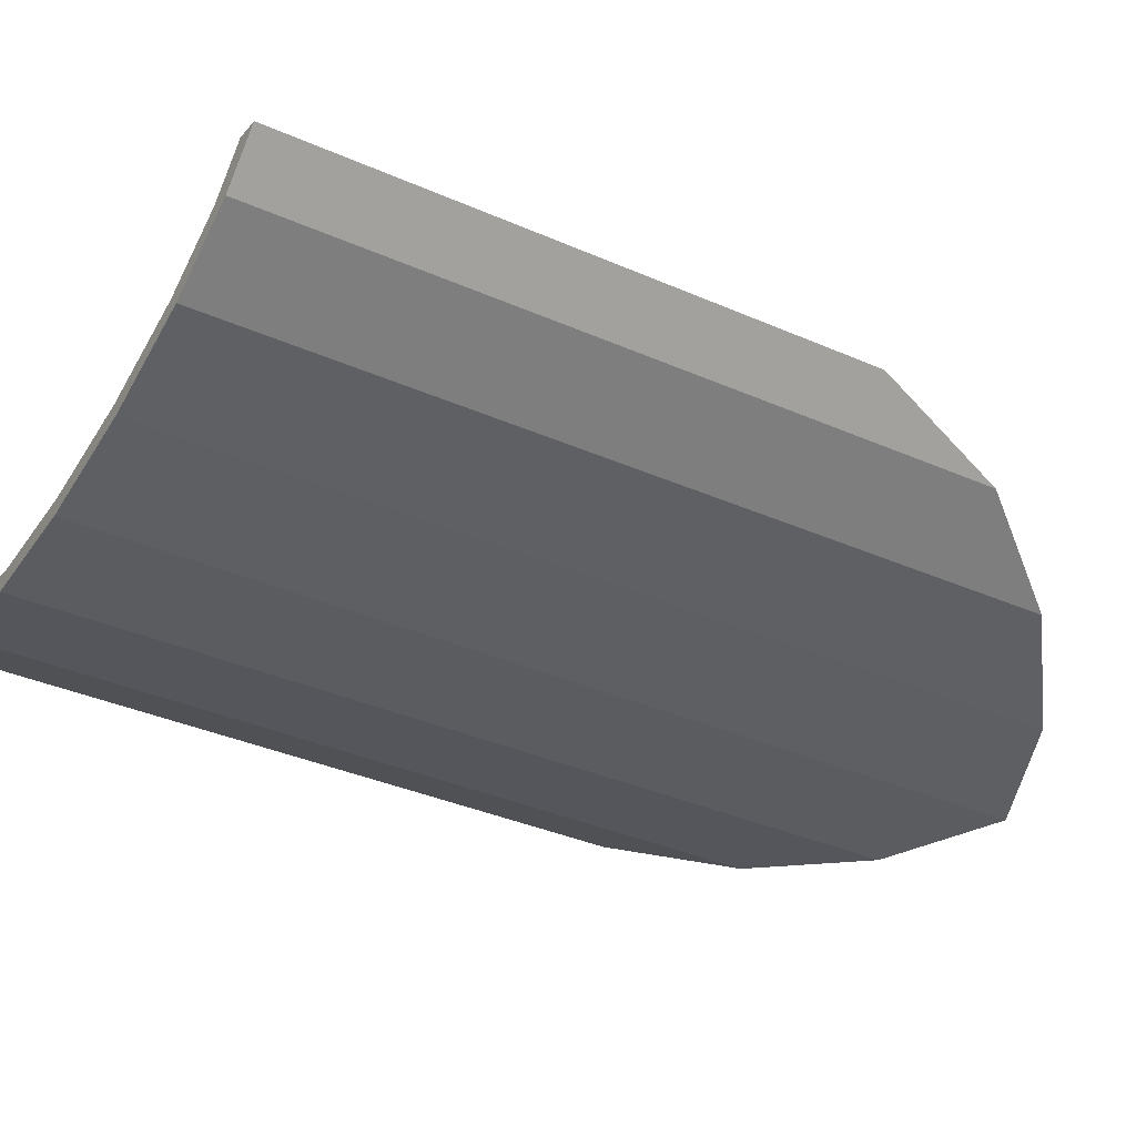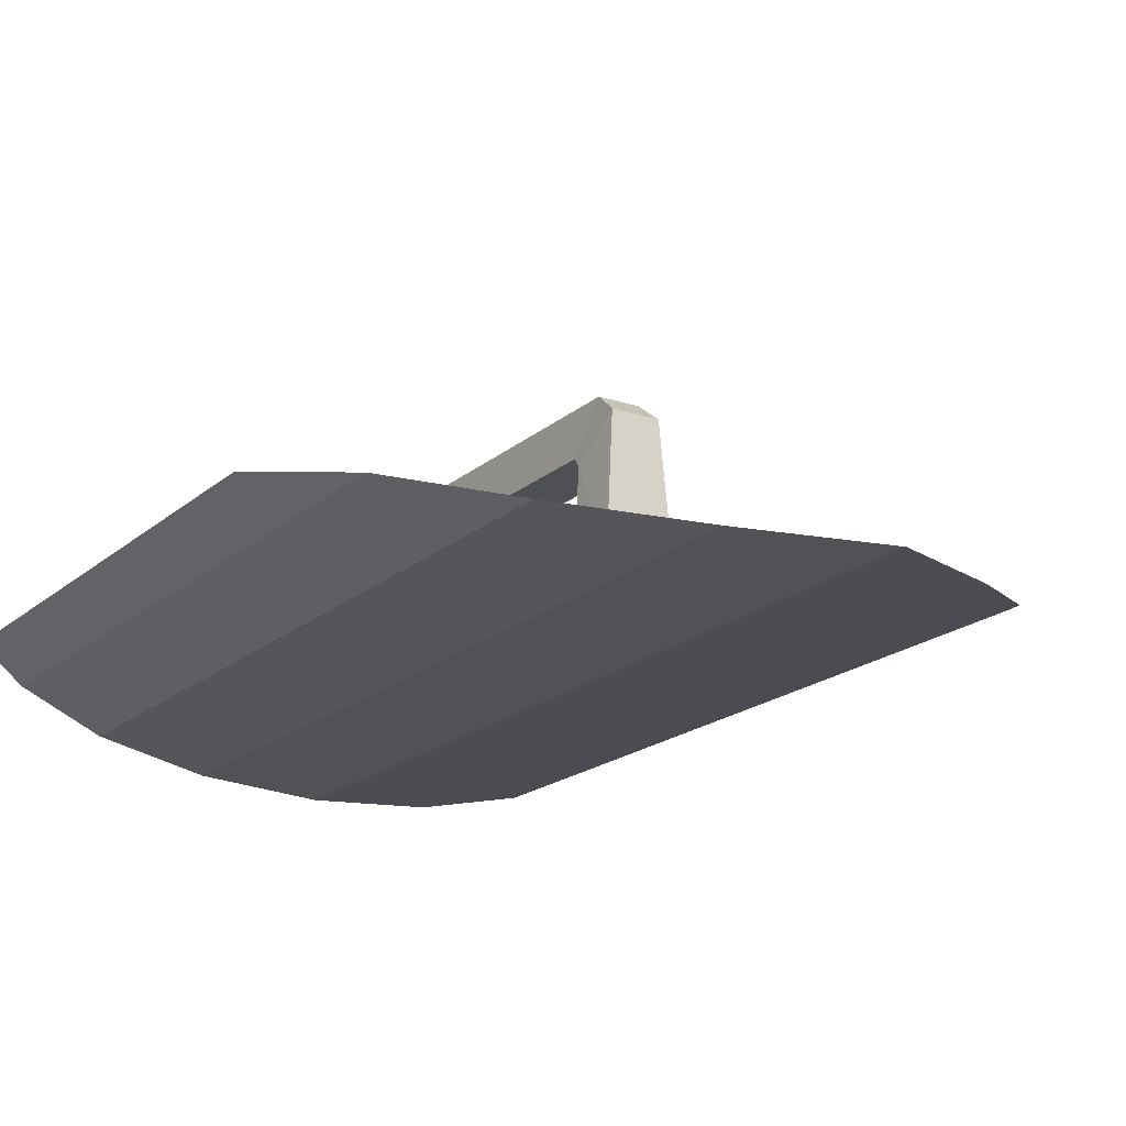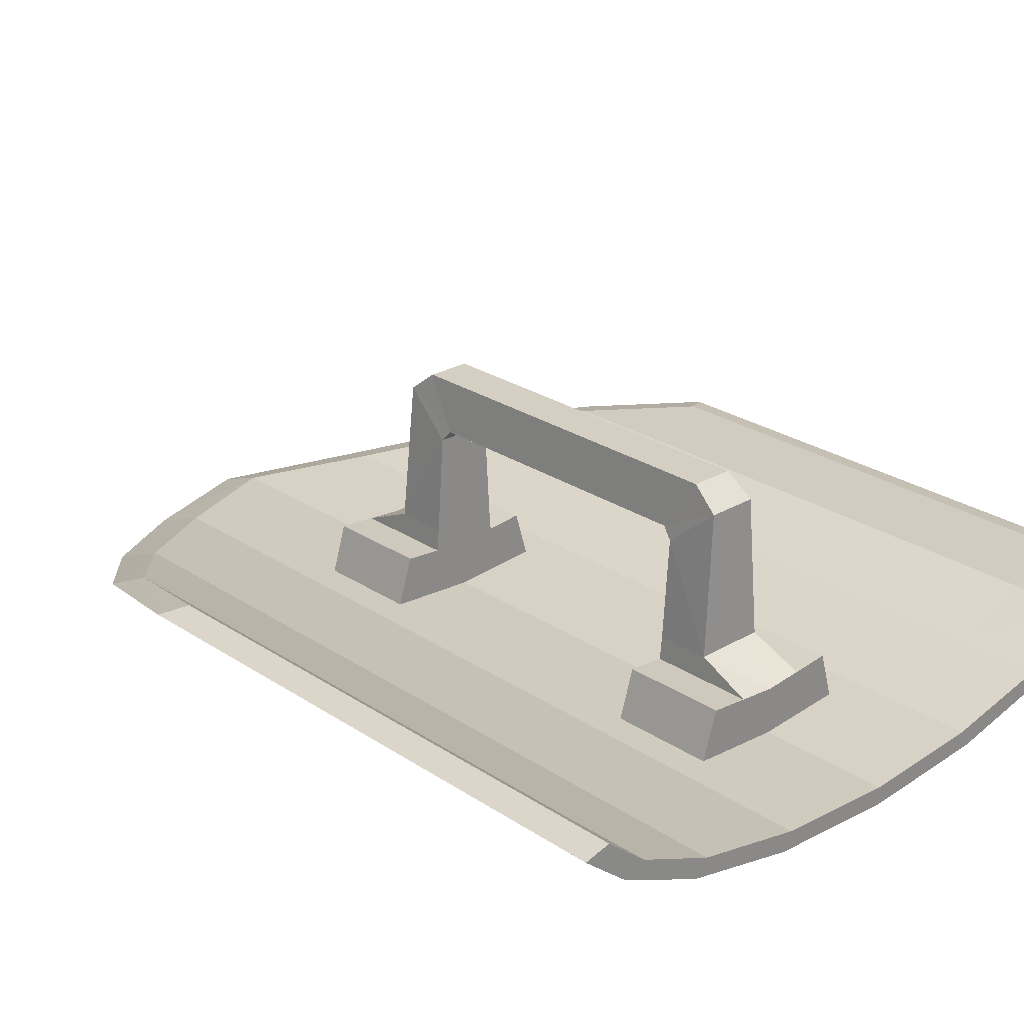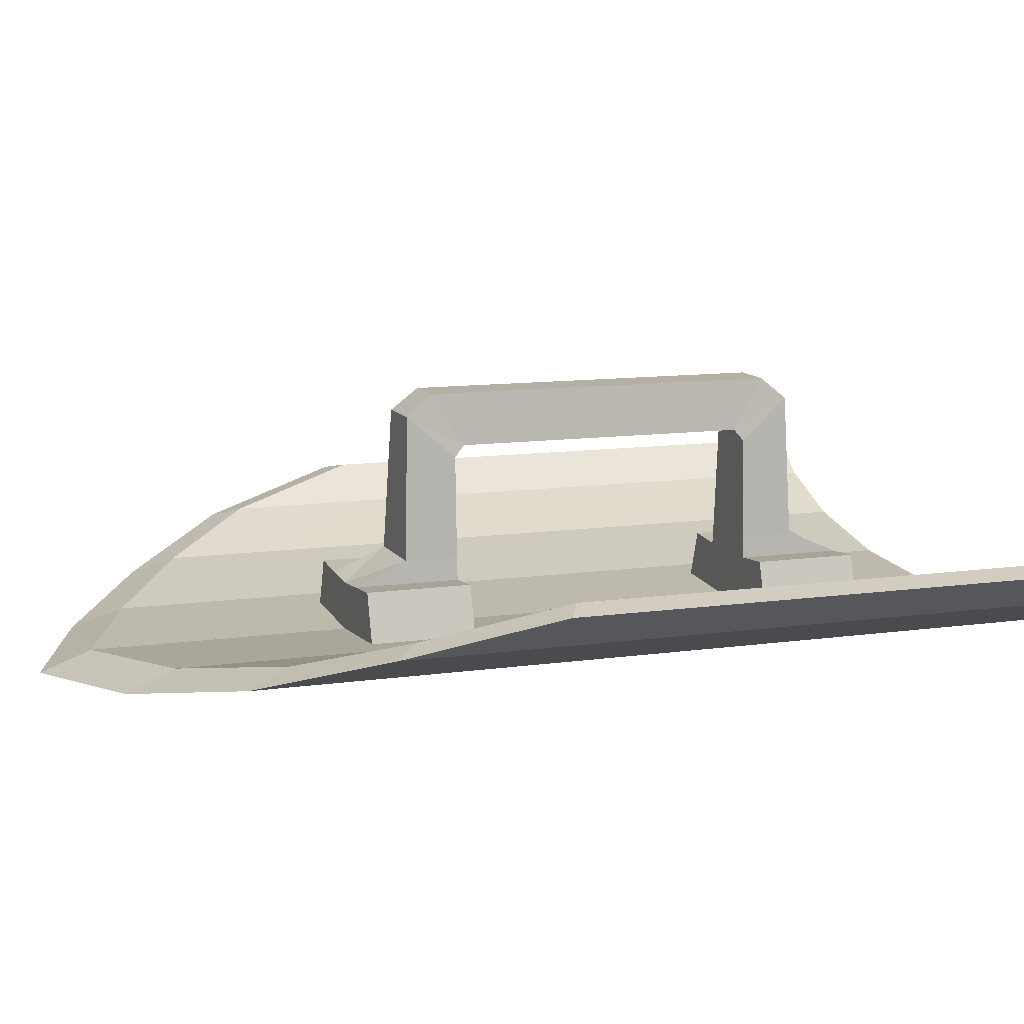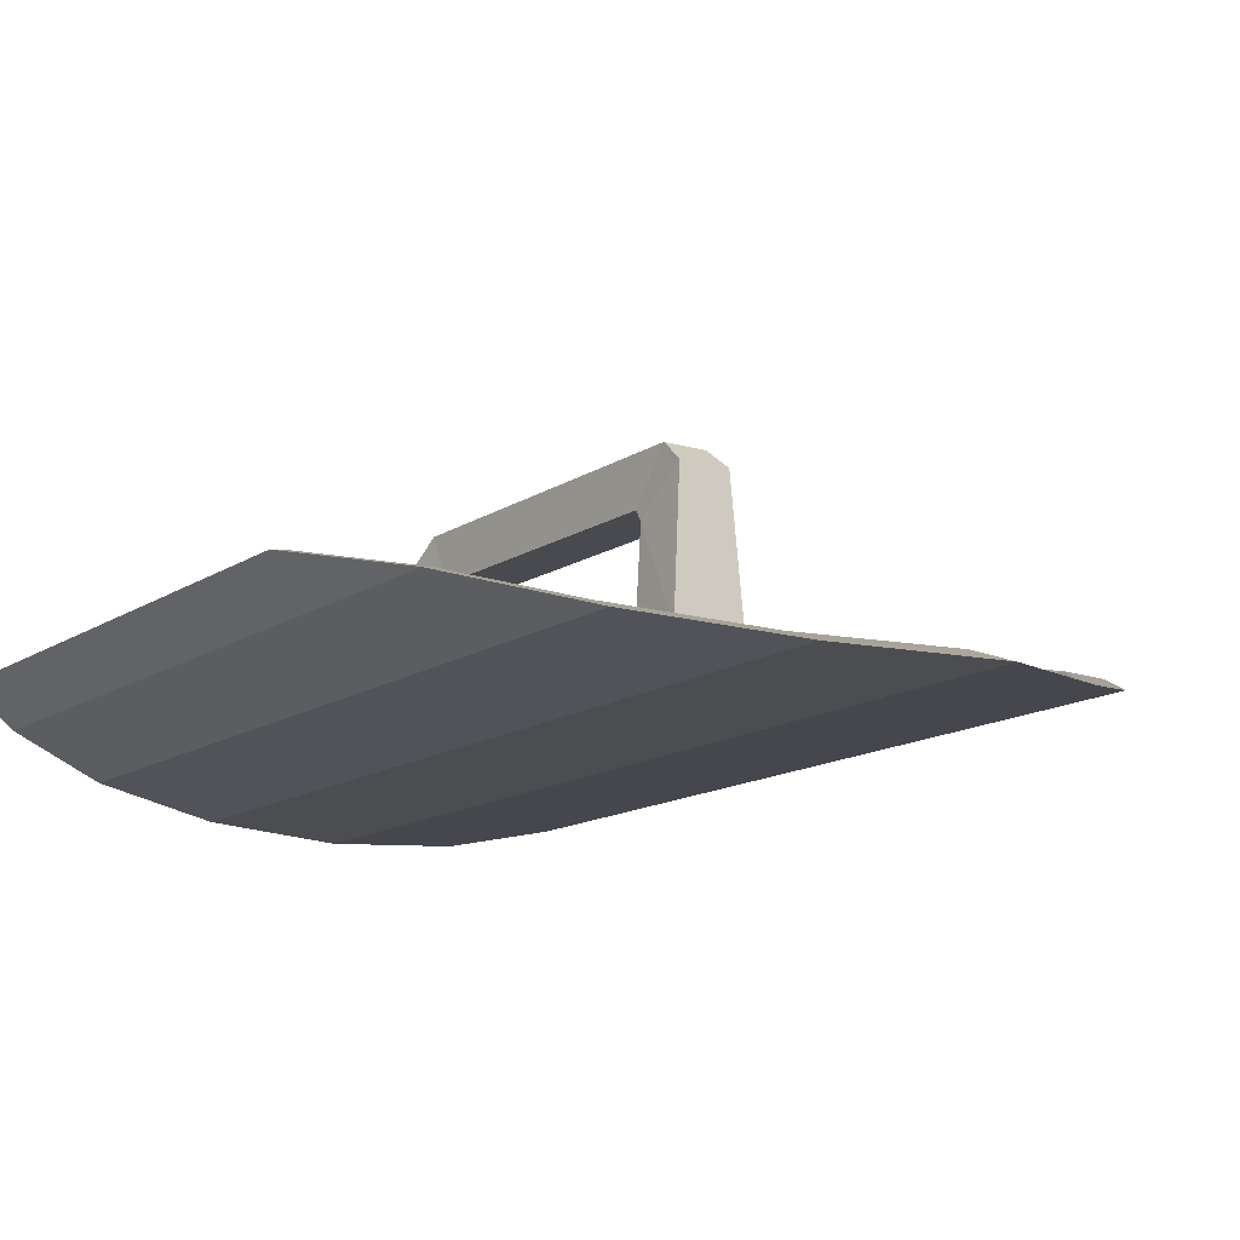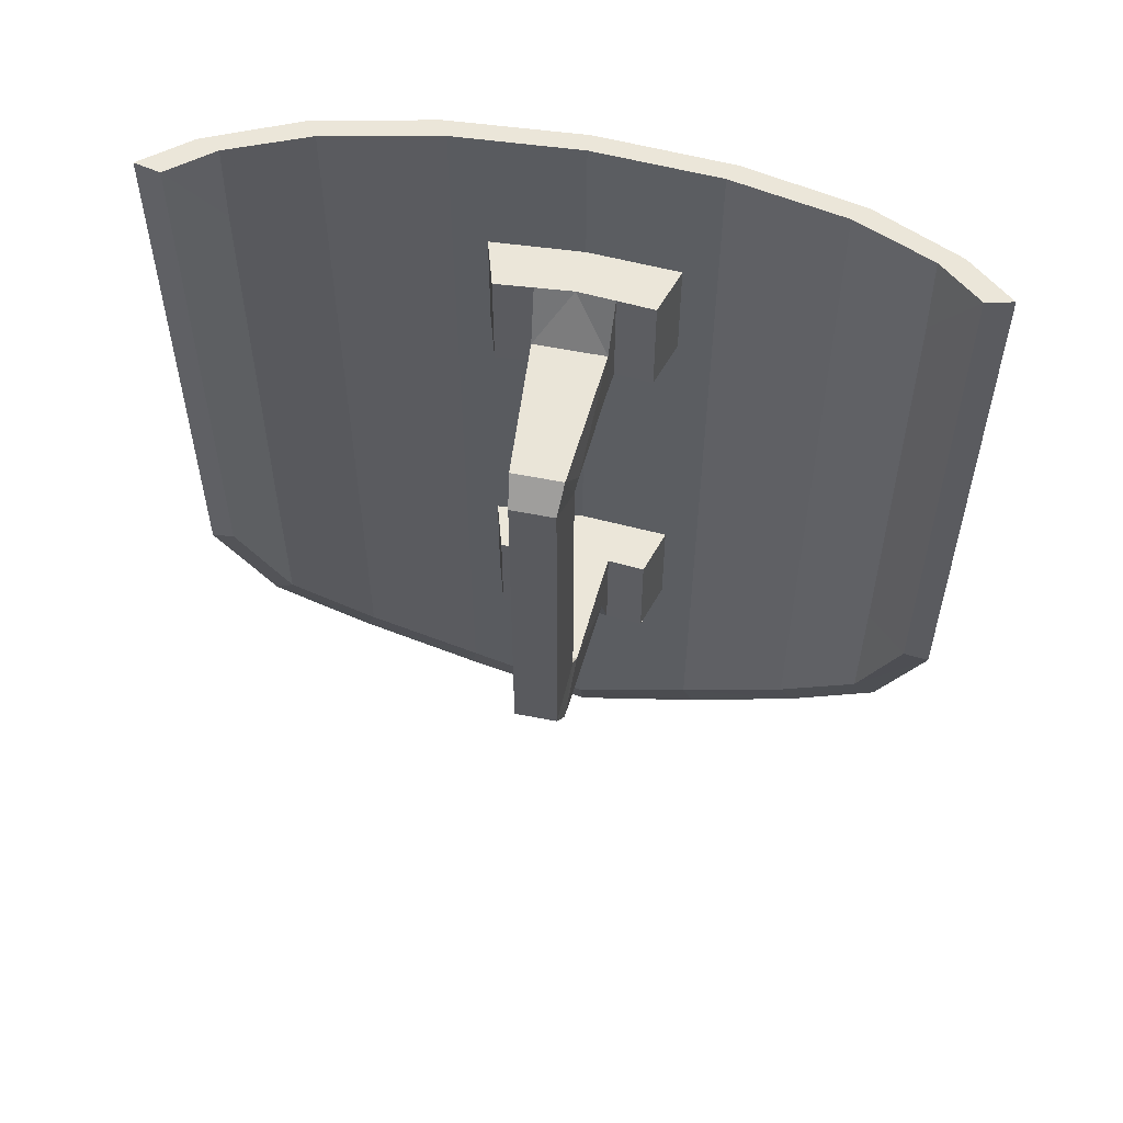
<metadata>
{"format":"obj","ext":"obj","renderer":"f3d","projection":"perspective","resolution":1024,"background":"white","views":[{"elev":-37.6,"azim":-119.5,"up":"+Z"},{"elev":-18.4,"azim":-32.8,"up":"+Z"},{"elev":25.2,"azim":136.5,"up":"+Z"},{"elev":11.6,"azim":69.4,"up":"+Z"},{"elev":-13.1,"azim":-34.9,"up":"+Z"},{"elev":57.0,"azim":11.8,"up":"+Y"}]}
</metadata>
<code>
v -7.694 17.68 1.525
v -7.681 6.535 1.61
v -14.62 11.48 3.043
v -0.0195 17.69 1.016
v -0.0292 25.98 0.9526
v 7.647 25.99 1.444
v 7.636 35.42 1.373
v 14.59 26.01 2.899
v -7.727 45.22 1.316
v -7.715 35.4 1.39
v -14.65 35.4 2.861
v -0.0519 45.23 0.8062
v -0.0635 55.15 0.7309
v 7.613 55.16 1.223
v 7.606 60.48 1.182
v 14.55 55.18 2.677
v -14.63 17.69 2.995
v -19.49 17.32 5.061
v -7.704 25.97 1.462
v 2.187 48.91 5.365
v -0.0566 52.16 3.703
v 2.304 52.17 3.906
v -2.288 48.91 5.37
v -1.622 48.68 14.23
v -1.884 45.6 11.64
v -1.761 44.99 12.36
v -19.56 35.41 4.95
v -22.11 35.43 7.126
v -19.57 45.2 4.876
v -19.55 25.99 5.022
v -14.64 25.98 2.933
v 22.05 35.48 7.075
v 22.06 25.73 7.149
v 19.5 26.03 4.977
v 19.46 17.37 5.017
v 14.6 17.72 2.962
v 14.6 11.52 3.009
v 7.657 17.7 1.507
v 1.541 48.68 14.23
v 1.804 45.6 11.63
v -1.408 47.04 15.58
v -1.739 26.41 12.5
v 1.334 47.04 15.57
v 1.684 45 12.35
v -1.381 24.42 15.75
v -1.592 22.76 14.43
v 2.218 22.4 5.566
v -2.257 22.4 5.572
v -0.0178 19.12 3.954
v -1.861 25.8 11.79
v -8.304 60.45 0.107
v -8.298 55.13 0.1474
v -0.0711 60.46 -0.4596
v -15.54 60.45 1.72
v -14.68 60.46 2.671
v -19.51 60.48 4.759
v -22.14 60.49 6.933
v -19.58 55.16 4.8
v -14.67 55.14 2.711
v -14.66 45.23 2.786
v -7.739 55.14 1.24
v -7.745 60.46 1.2
v 14.56 45.26 2.752
v 19.46 55.2 4.755
v 19.38 60.52 4.715
v 22.02 60.54 6.882
v 20.78 60.52 4.136
v 15.41 60.49 1.684
v 15.41 55.17 1.724
v 8.163 60.47 0.0881
v -4.776 52.16 4.12
v -4.768 45.53 4.17
v -5.689 52.14 1.127
v -0.0666 52.14 0.7533
v 4.664 52.17 4.109
v -0.0488 45.54 3.753
v -0.0588 45.51 0.8036
v 4.672 45.55 4.16
v 5.57 52.15 1.114
v 4.703 19.13 4.36
v 4.695 25.75 4.31
v 5.609 19.11 1.366
v -0.0278 19.1 1.004
v -4.737 19.12 4.371
v 2.335 25.75 4.107
v 2.212 25.76 5.541
v 1.828 25.81 11.78
v 1.706 26.42 12.49
v 1.361 24.42 15.75
v 1.572 22.77 14.43
v -2.283 45.55 5.396
v -2.409 45.54 3.962
v 2.189 45.55 5.391
v -22.14 55.17 6.975
v -23.77 55.16 6.584
v -23.77 60.48 6.544
v -20.91 60.47 4.184
v 8.17 55.15 0.1285
v -20.91 55.15 4.224
v -22.13 45.25 7.051
v -22.1 25.68 7.2
v 7.67 6.553 1.592
v 14.57 35.44 2.827
v 19.48 35.46 4.905
v 19.47 45.25 4.831
v 7.624 45.24 1.298
v -0.0403 35.41 0.8809
v 22.04 45.3 7
v 23.65 60.54 6.489
v 20.79 55.2 4.176
v -4.745 25.74 4.321
v -0.0256 25.74 3.904
v -0.0356 25.72 0.9541
v -2.416 52.16 3.912
v -2.26 25.75 5.546
v -2.377 19.12 4.163
v -2.385 25.74 4.112
v 2.342 19.12 4.157
v 23.65 55.22 6.53
v 22.02 55.22 6.924
v -0.0698 60.46 0.6904
v -0.0648 55.14 -0.4192
v -15.54 55.14 1.76
v -0.0023 3.122 1.126
v 14.55 60.5 2.637
v -5.65 19.09 1.379
v 2.311 45.54 3.957
v -5.681 45.51 1.178
v 5.578 45.52 1.165
v 5.601 25.73 1.315
v -5.658 25.72 1.328
v -20.86 15.77 4.523
v -23.73 24.79 6.815
v -20.87 24.78 4.455
v -15.5 24.77 1.991
v -15.51 35.39 1.91
v -8.275 35.39 0.2975
v -8.286 45.21 0.2228
v -0.0532 45.22 -0.3438
v -0.0185 15.74 -0.1197
v -8.252 15.74 0.4469
v -8.237 3.479 0.5401
v -0.0291 24.77 -0.1883
v 8.205 24.78 0.3594
v 8.193 35.41 0.2786
v 15.44 35.43 1.875
v 15.42 45.25 1.8
v 20.8 45.28 4.251
v -15.48 8.897 2.111
v -15.49 15.74 2.059
v -8.262 24.76 0.3783
v 20.84 15.82 4.475
v 23.69 24.85 6.761
v 20.82 24.83 4.407
v 20.81 35.46 4.326
v -15.53 45.22 1.835
v -20.9 45.23 4.299
v -20.89 35.41 4.374
v -23.74 35.42 6.734
v -0.0416 35.4 -0.2691
v 8.181 45.23 0.2039
v 15.45 24.8 1.955
v 8.216 15.76 0.4279
v 8.23 3.498 0.5211
v -23.75 45.24 6.66
v 23.66 45.3 6.605
v 23.67 35.48 6.68
v 15.47 8.933 2.076
v 15.46 15.78 2.024
v 0 0 0
f 3 2 1
f 4 1 2
f 1 4 5
f 6 5 4
f 5 6 7
f 8 7 6
f 11 10 9
f 12 9 10
f 9 12 13
f 14 13 12
f 13 14 15
f 16 15 14
f 1 17 3
f 18 3 17
f 17 1 19
f 5 19 1
f 19 5 10
f 10 11 19
f 22 21 20
f 23 20 21
f 20 23 24
f 25 24 23
f 24 25 26
f 29 28 27
f 27 11 29
f 30 18 17
f 30 27 28
f 31 17 19
f 17 31 30
f 31 19 11
f 11 27 31
f 27 30 31
f 34 33 32
f 33 34 35
f 6 36 8
f 34 8 36
f 36 35 34
f 35 36 37
f 38 36 6
f 38 37 36
f 6 4 38
f 24 39 20
f 40 20 39
f 26 41 24
f 39 24 41
f 41 26 42
f 41 43 39
f 40 39 44
f 44 39 43
f 43 41 45
f 42 45 41
f 45 42 46
f 46 48 47
f 49 47 48
f 42 50 46
f 48 46 50
f 53 52 51
f 54 51 52
f 51 54 55
f 56 55 54
f 58 56 57
f 56 58 59
f 9 60 11
f 58 29 60
f 60 59 58
f 11 60 29
f 13 61 9
f 60 9 61
f 59 60 61
f 61 62 59
f 61 13 62
f 14 63 16
f 64 16 63
f 16 64 65
f 66 65 64
f 67 65 66
f 65 67 68
f 69 68 67
f 68 69 70
f 73 72 71
f 21 71 72
f 71 21 74
f 75 74 21
f 21 76 75
f 76 21 72
f 72 77 76
f 78 76 77
f 76 78 75
f 79 75 78
f 82 81 80
f 49 80 81
f 80 49 83
f 84 83 49
f 86 47 85
f 47 86 87
f 50 87 86
f 87 50 42
f 44 43 88
f 42 88 87
f 45 89 43
f 89 88 43
f 89 45 46
f 87 90 47
f 90 87 88
f 88 89 90
f 46 90 89
f 90 46 47
f 92 76 91
f 93 91 76
f 91 93 40
f 96 95 94
f 54 97 56
f 95 96 97
f 57 97 96
f 57 56 97
f 70 53 15
f 69 98 70
f 53 70 98
f 99 95 97
f 97 54 99
f 29 58 100
f 100 28 29
f 28 101 30
f 18 30 101
f 102 38 4
f 38 102 37
f 8 34 103
f 104 103 34
f 104 34 32
f 63 105 64
f 105 63 103
f 103 104 105
f 32 105 104
f 106 63 14
f 12 106 14
f 63 106 7
f 107 5 7
f 107 7 106
f 106 12 107
f 108 64 105
f 108 105 32
f 66 109 67
f 67 110 69
f 110 67 109
f 111 84 49
f 112 49 81
f 112 111 49
f 111 112 113
f 81 113 112
f 114 23 21
f 23 114 92
f 112 86 85
f 115 86 112
f 86 115 50
f 48 116 49
f 116 48 117
f 118 47 49
f 47 118 85
f 109 119 110
f 119 109 120
f 53 121 15
f 121 53 62
f 62 51 55
f 51 62 53
f 53 122 52
f 122 53 98
f 54 123 99
f 123 54 52
f 124 4 2
f 4 124 102
f 58 94 100
f 94 58 57
f 55 59 62
f 59 55 56
f 121 13 15
f 13 121 62
f 120 64 108
f 64 120 66
f 125 16 65
f 16 125 15
f 125 68 70
f 68 125 65
f 15 125 70
f 84 111 126
f 23 91 25
f 91 23 92
f 22 20 127
f 20 93 127
f 93 20 40
f 48 115 117
f 115 48 50
f 40 25 91
f 25 40 26
f 44 26 40
f 26 44 42
f 93 76 127
f 115 112 117
f 57 96 94
f 66 120 109
f 107 10 5
f 107 12 10
f 103 7 8
f 103 63 7
f 73 71 74
f 128 72 73
f 128 77 72
f 129 78 77
f 129 79 78
f 79 74 75
f 130 81 82
f 130 113 81
f 131 111 113
f 131 126 111
f 82 80 83
f 126 83 84
f 88 42 44
f 18 133 132
f 134 132 133
f 132 134 135
f 136 135 134
f 135 136 137
f 138 137 136
f 137 138 139
f 122 139 138
f 139 122 98
f 142 141 140
f 143 140 141
f 140 143 144
f 145 144 143
f 144 145 146
f 147 146 145
f 146 147 148
f 69 148 147
f 18 132 3
f 142 149 141
f 132 149 3
f 149 150 141
f 135 150 132
f 149 132 150
f 151 141 150
f 141 151 143
f 137 151 135
f 151 137 143
f 150 135 151
f 152 35 37
f 35 152 153
f 154 153 152
f 153 154 155
f 146 155 154
f 155 146 148
f 136 156 138
f 156 123 138
f 123 156 157
f 156 136 158
f 134 158 136
f 158 157 156
f 157 158 159
f 134 159 158
f 133 159 134
f 143 160 145
f 139 160 137
f 160 143 137
f 69 147 161
f 160 139 161
f 145 161 147
f 161 145 160
f 98 161 139
f 161 98 69
f 162 146 154
f 146 162 144
f 154 152 162
f 163 144 162
f 144 163 140
f 164 140 163
f 165 159 100
f 159 165 157
f 99 157 165
f 157 99 123
f 148 166 155
f 120 108 166
f 166 167 155
f 167 166 108
f 153 155 167
f 37 168 152
f 163 168 164
f 163 162 169
f 152 169 162
f 169 152 168
f 169 168 163
f 18 101 133
f 159 133 101
f 37 102 168
f 102 164 168
f 164 102 124
f 166 148 110
f 69 110 148
f 159 28 100
f 28 159 101
f 153 33 35
f 33 153 167
f 167 32 33
f 32 167 108
f 166 119 120
f 119 166 110
f 138 52 122
f 52 138 123
f 170 164 124
f 164 170 140
f 142 170 124
f 170 142 140
f 3 149 2
f 2 142 124
f 149 142 2
f 165 95 99
f 95 165 94
f 100 94 165

</code>
